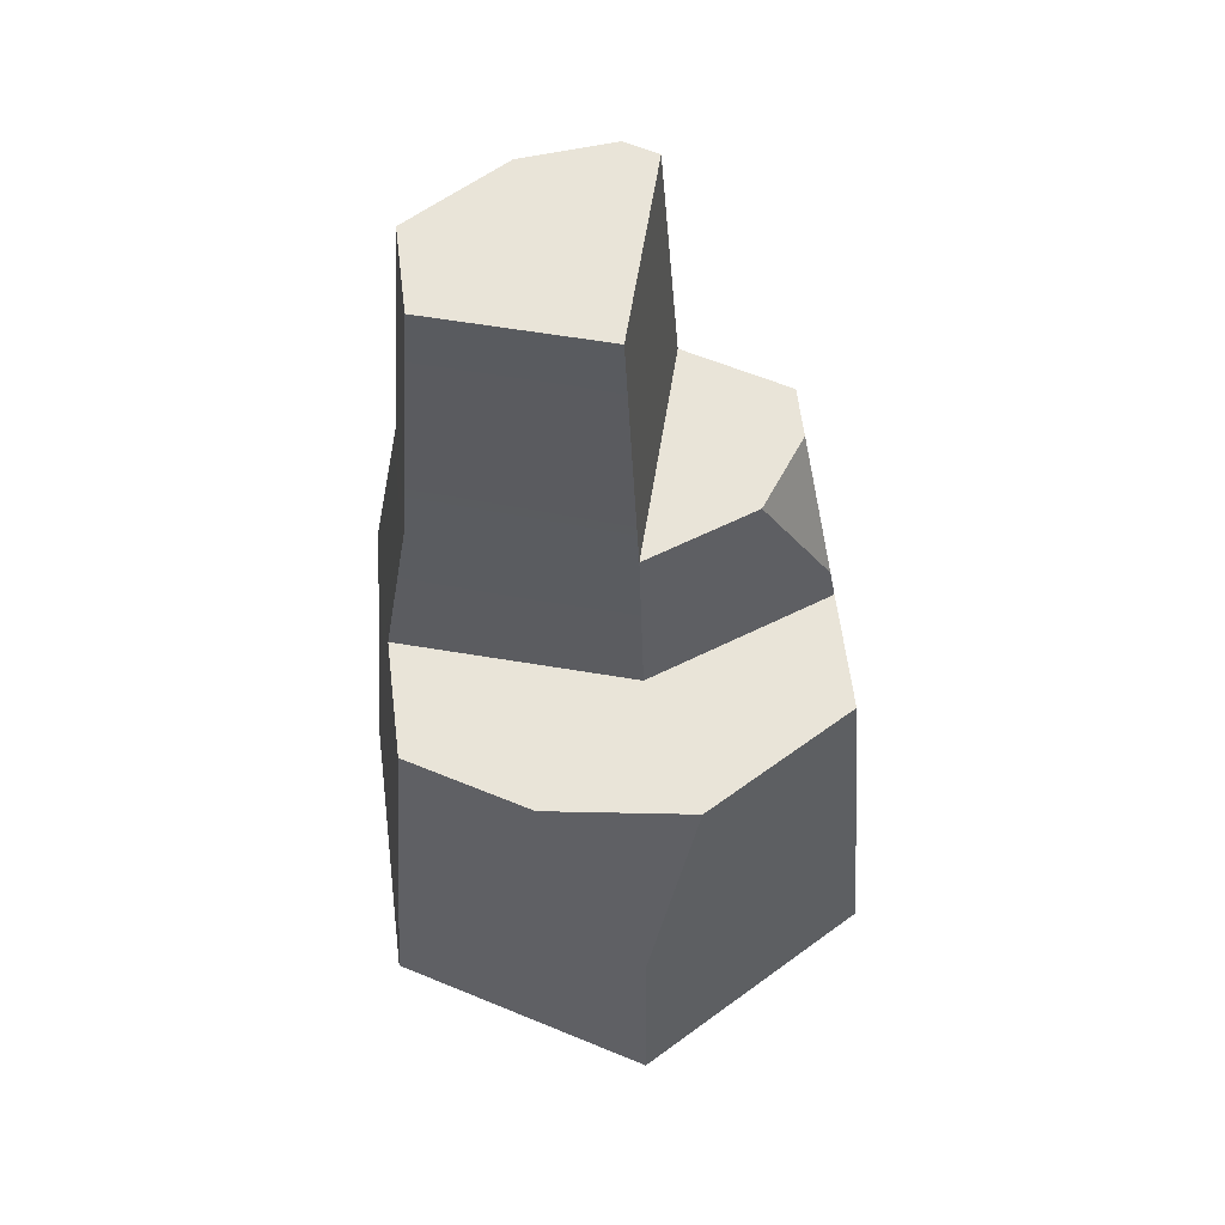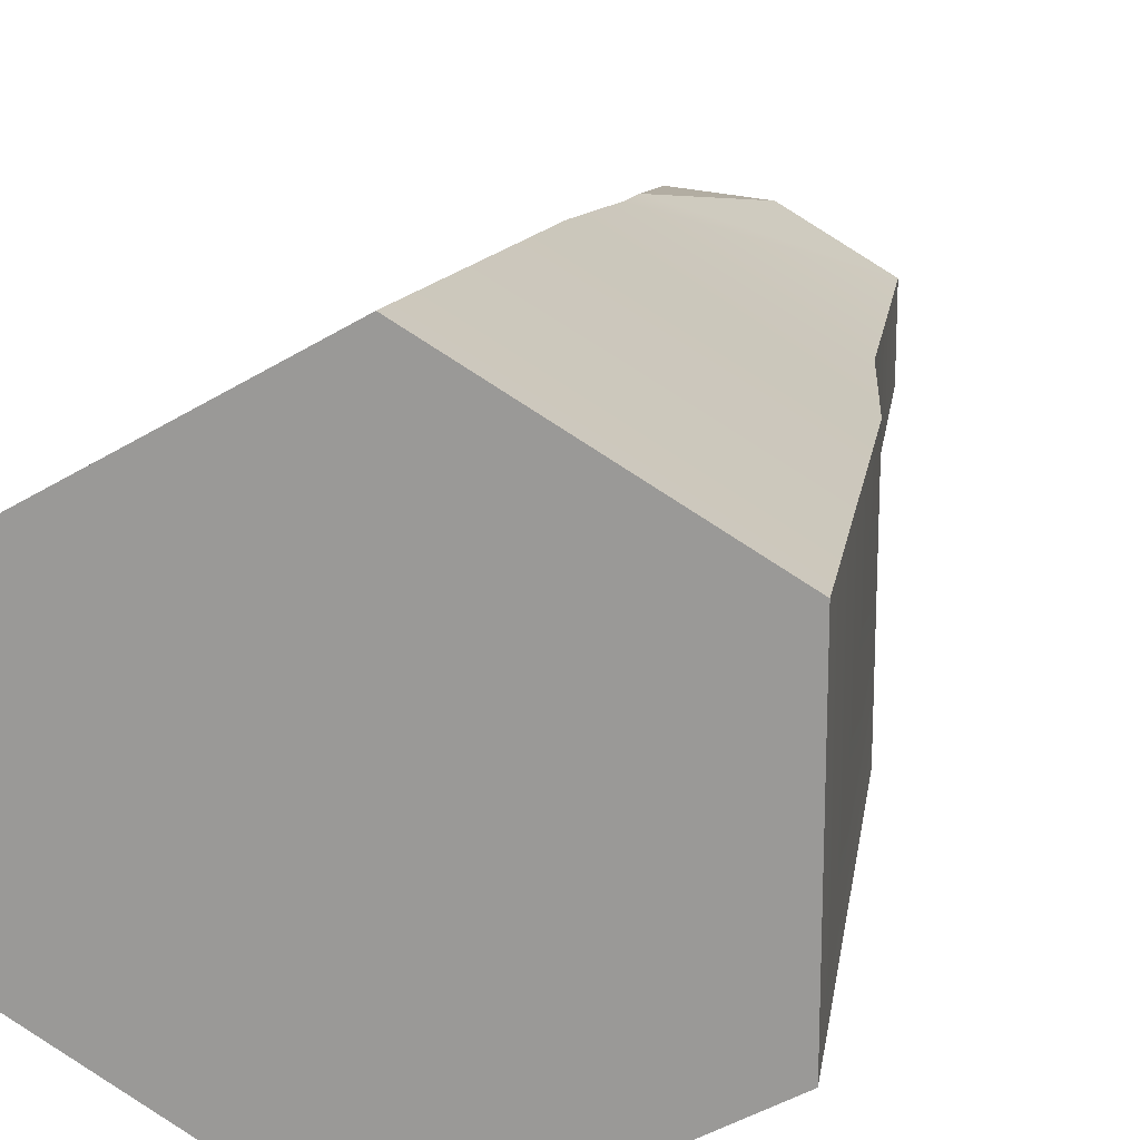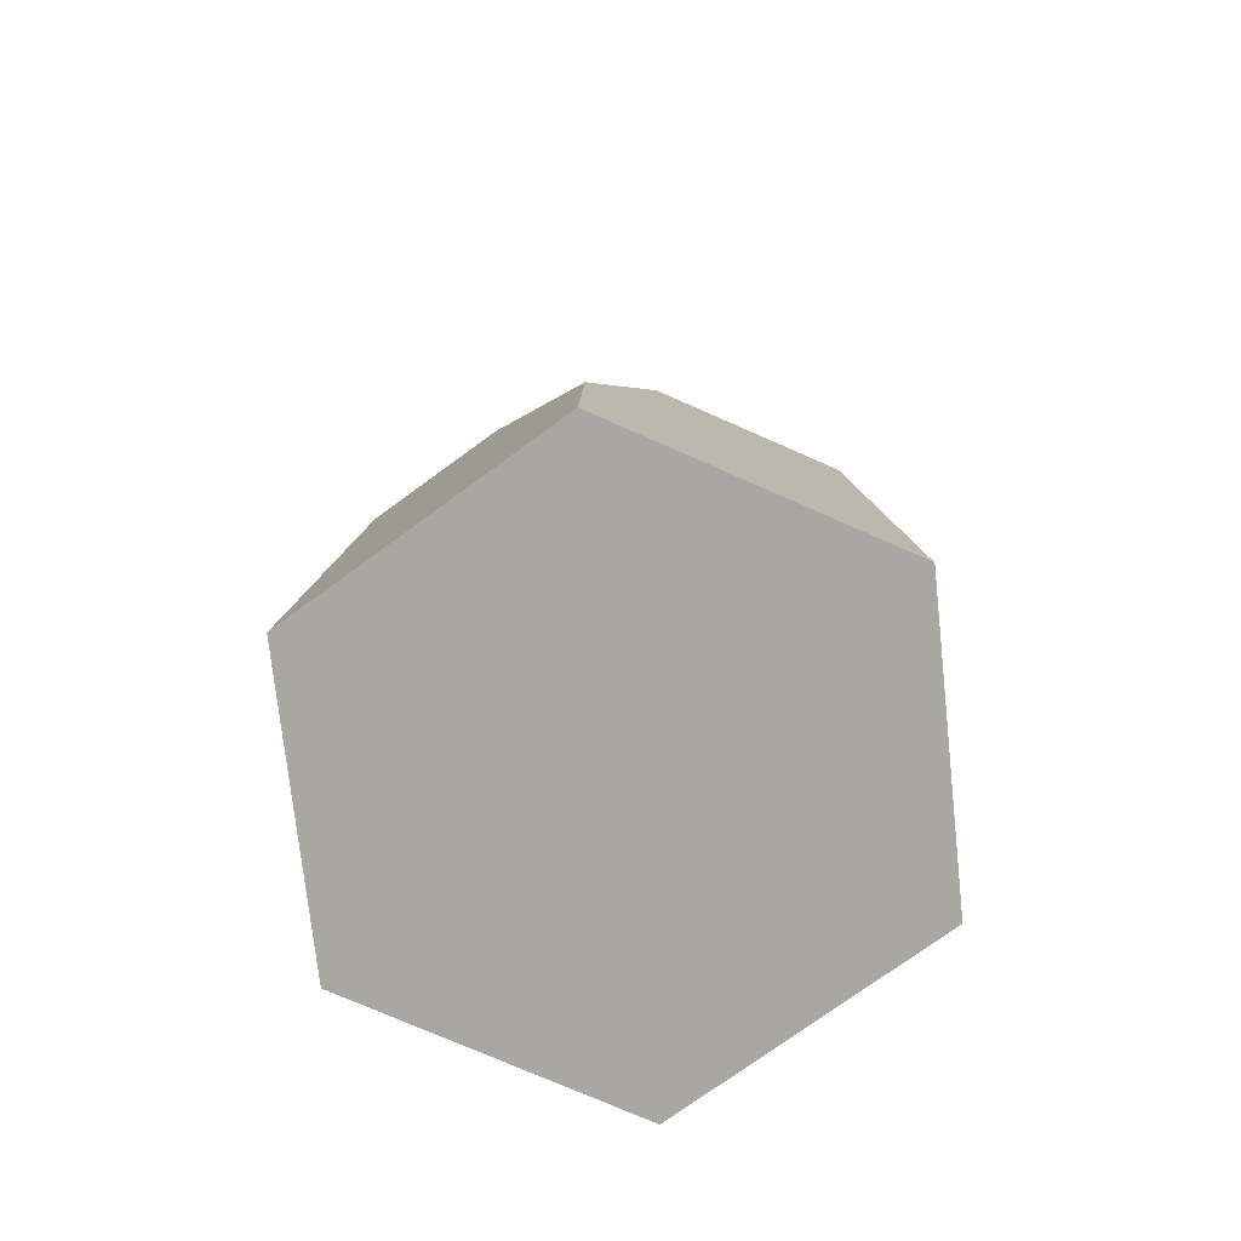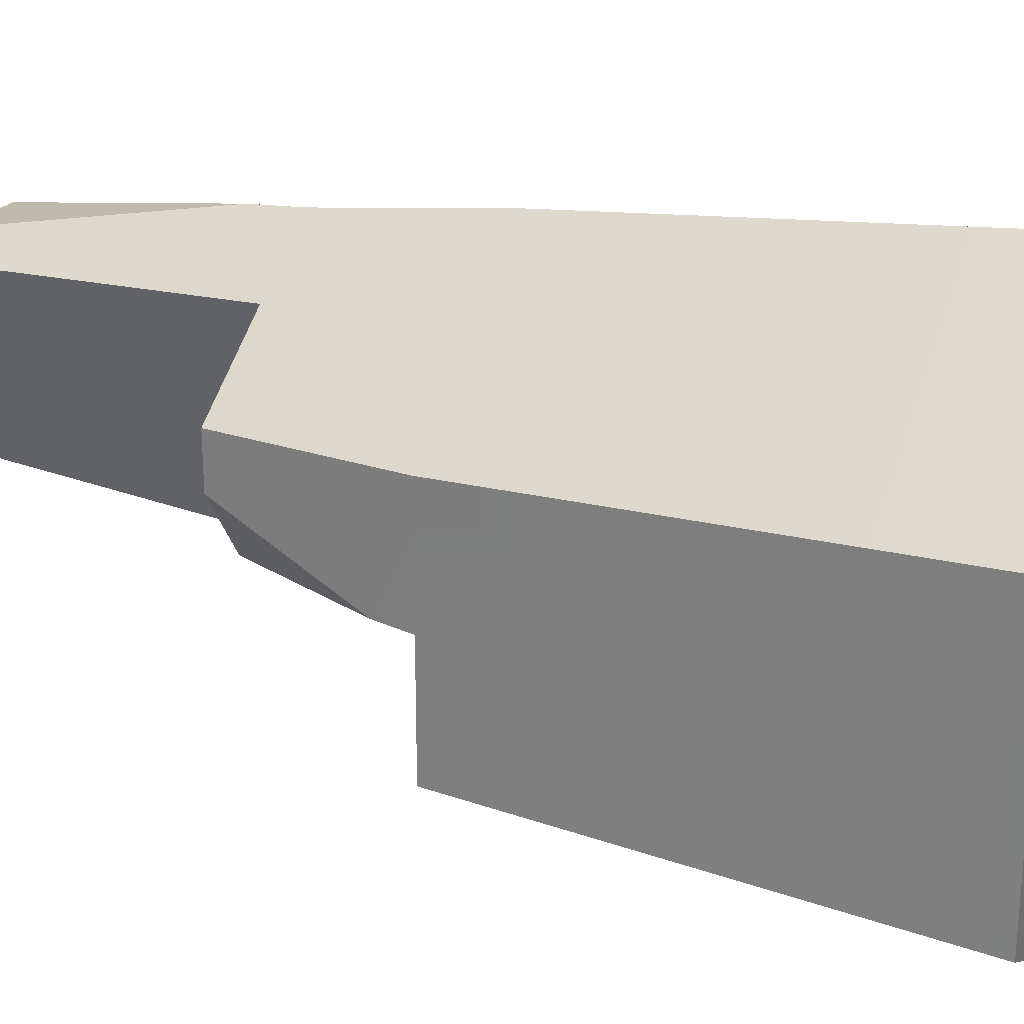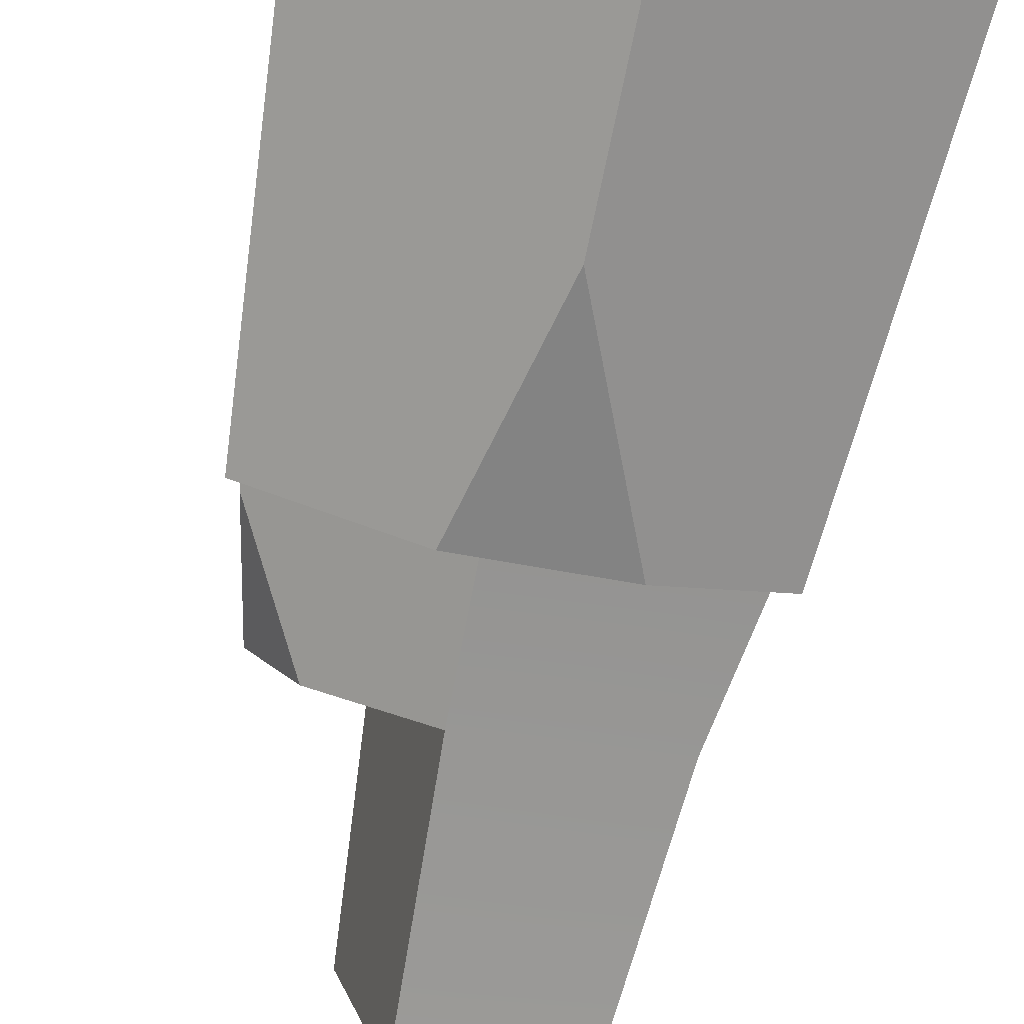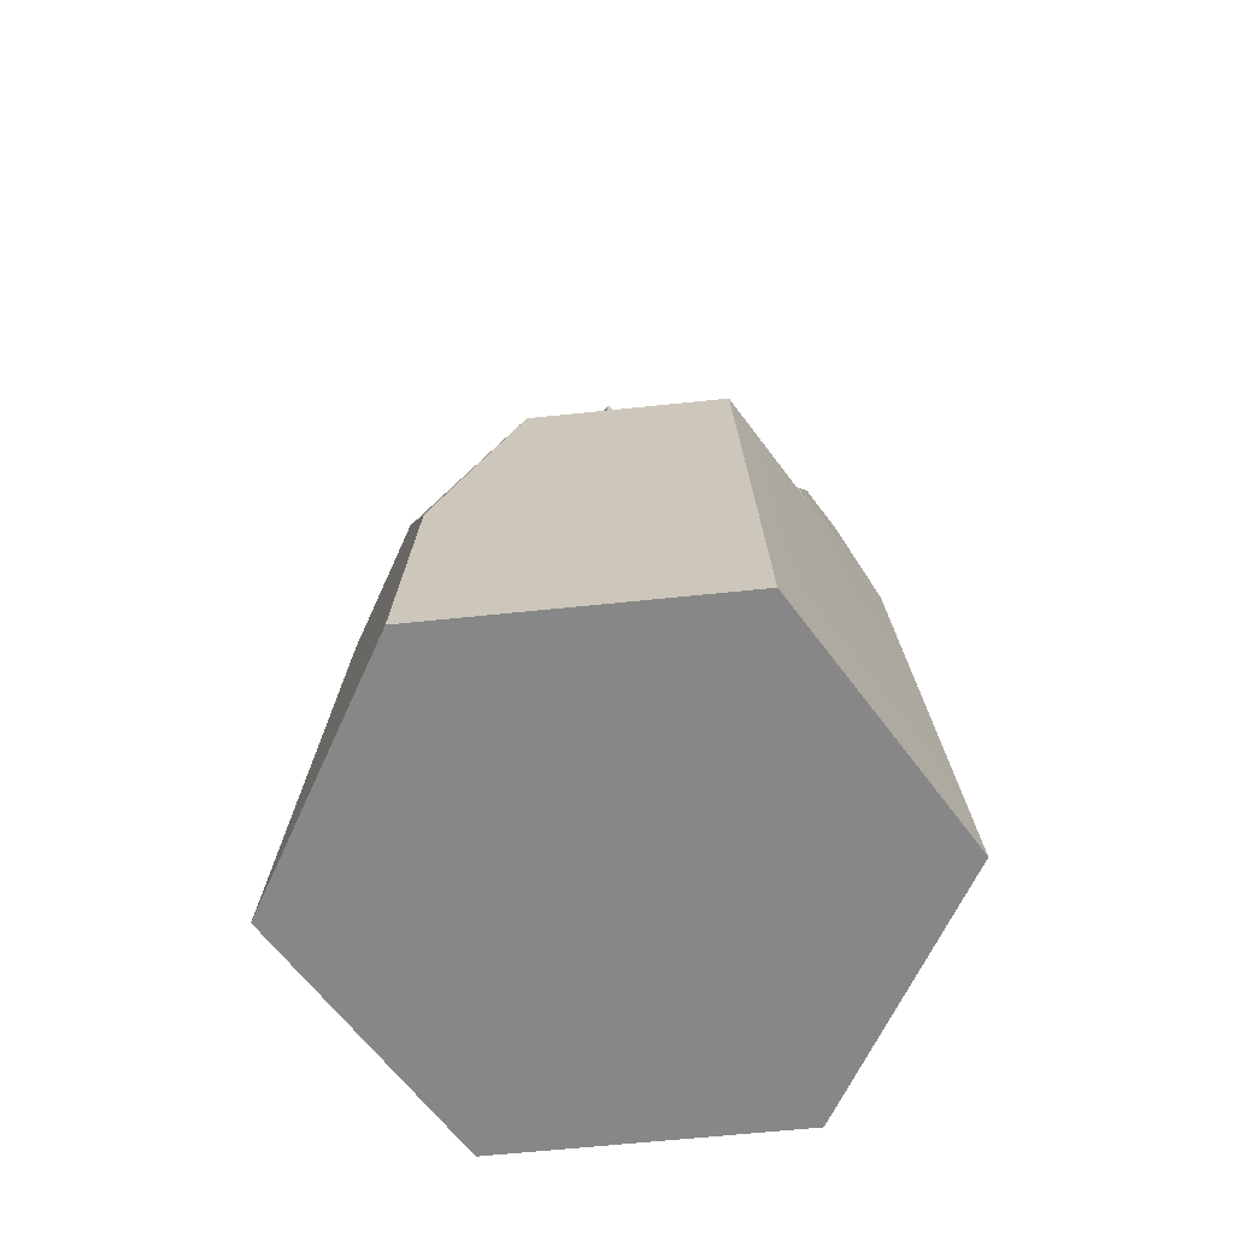
<metadata>
{"format":"obj","ext":"obj","renderer":"f3d","projection":"perspective","resolution":1024,"background":"white","views":[{"elev":59.9,"azim":173.0,"up":"+Y"},{"elev":17.6,"azim":13.1,"up":"+Z"},{"elev":-74.7,"azim":-173.8,"up":"+Y"},{"elev":25.3,"azim":-68.5,"up":"+Z"},{"elev":-77.1,"azim":-11.7,"up":"+Z"},{"elev":-62.5,"azim":-143.9,"up":"+Y"}]}
</metadata>
<code>
o rock_tall7
v -2.125 0 1.227
v -0.7068 5.34 1.512
v 0 5.34 1.92
v -0.05231 7.829 -0.2158
v 1.378 7.829 0.2155
v 2.125 -0 -1.227
v 1.827 3.824 1.055
v 0 0 2.453
v 2.125 0 1.227
v 0 3.824 2.11
v 0.8033 3.824 -1.646
v -1.774 4.142 0.02207
v -1.571 5.34 0.5664
v -0.2512 7.829 1.534
v 0.0128 5.773 1.885
v 0.5208 7.829 1.463
v 1.571 5.34 1.013
v -1.139 5.34 -0.05302
v 1.827 3.824 -1e-06
v -0.1516 5.34 -0.4142
v 1.571 5.34 0.1054
v -0.5131 7.829 1.383
v 1.378 7.829 0.9685
v -2.125 -0 -1.227
v -1.827 3.824 1.055
v -1.827 3.824 -1e-06
v -1.827 3.824 -1.055
v -0 -0 -2.453
v -0 1.912 -2.282
v 1.827 3.824 -1.055
v -0.1763 3.824 -0.6041
v -0.4806 3.824 -1.833
v -1.571 5.34 1.013
f 28 1 24
f 1 28 8
f 8 28 6
f 8 6 9
f 12 31 26
f 31 12 20
f 20 12 18
f 22 20 2
f 20 22 4
f 27 28 24
f 28 27 29
f 29 27 32
f 29 6 28
f 6 29 30
f 30 29 11
f 11 29 32
f 18 12 13
f 14 15 16
f 33 26 25
f 26 33 13
f 26 13 12
f 10 2 25
f 33 25 2
f 3 2 10
f 17 10 7
f 10 17 3
f 20 19 31
f 4 21 20
f 21 4 5
f 21 23 17
f 23 21 5
f 25 24 1
f 7 8 9
f 8 7 10
f 6 7 9
f 7 6 19
f 19 6 30
f 19 17 7
f 17 19 21
f 10 1 8
f 1 10 25
f 15 2 3
f 2 15 22
f 22 15 14
f 23 3 17
f 3 23 15
f 15 23 16
f 21 19 20
f 26 24 25
f 27 24 26
f 26 31 27
f 32 27 31
f 11 32 31
f 19 11 31
f 30 11 19
f 33 2 13
f 18 13 2
f 20 18 2
f 22 14 4
f 16 4 14
f 5 4 16
f 23 5 16

</code>
